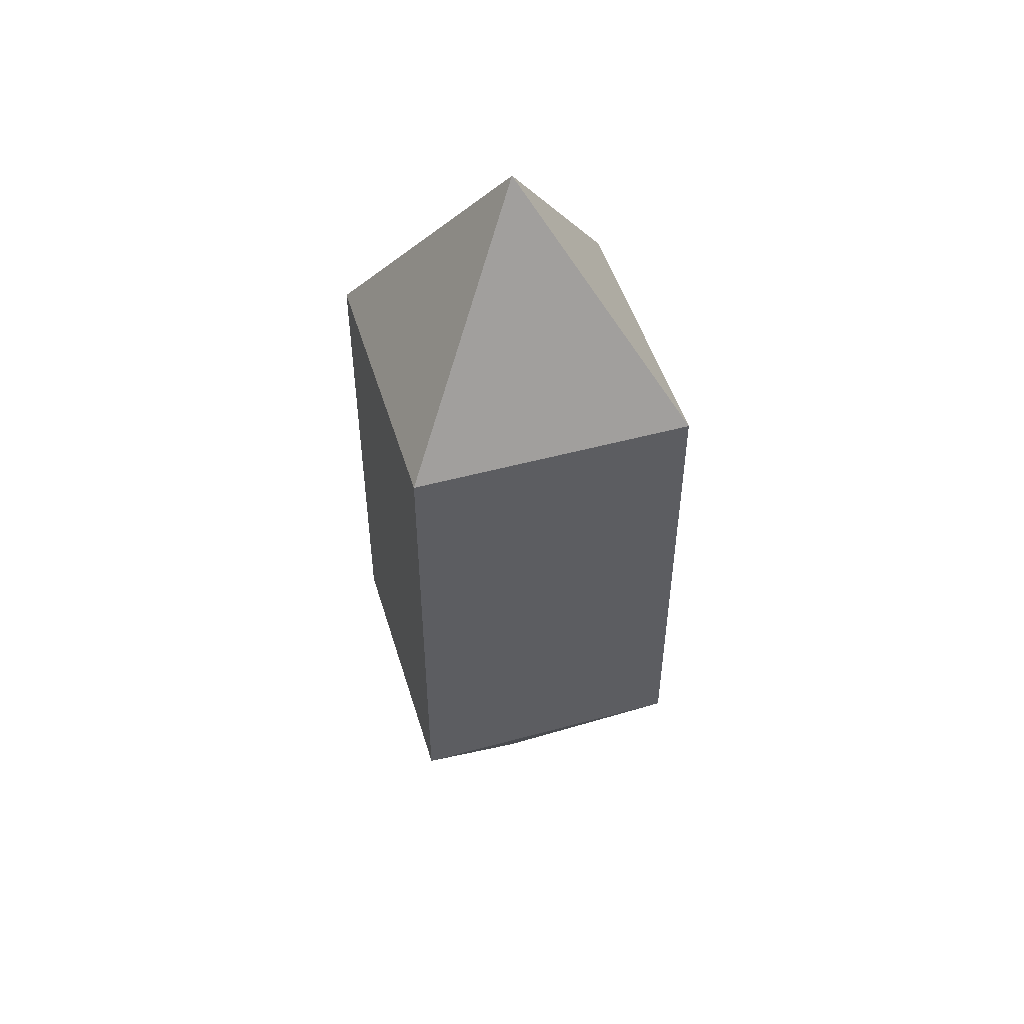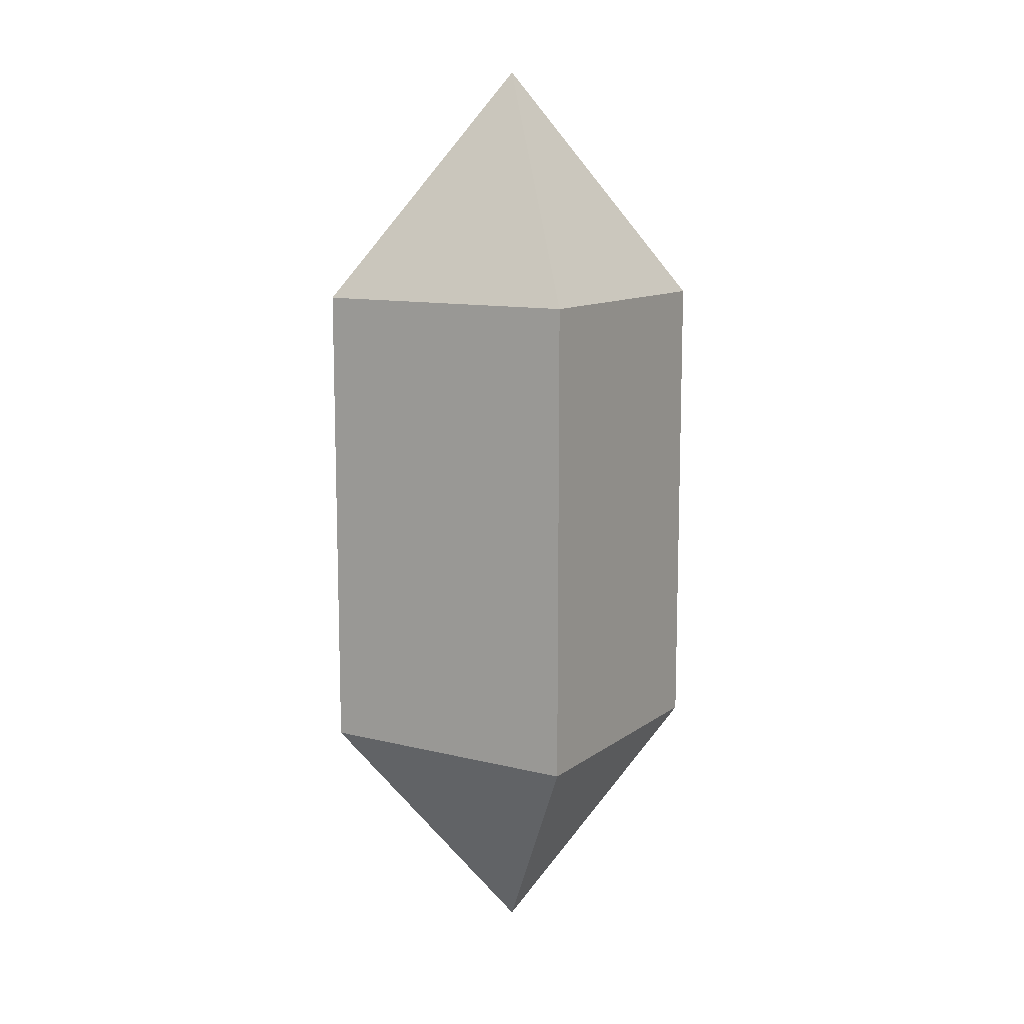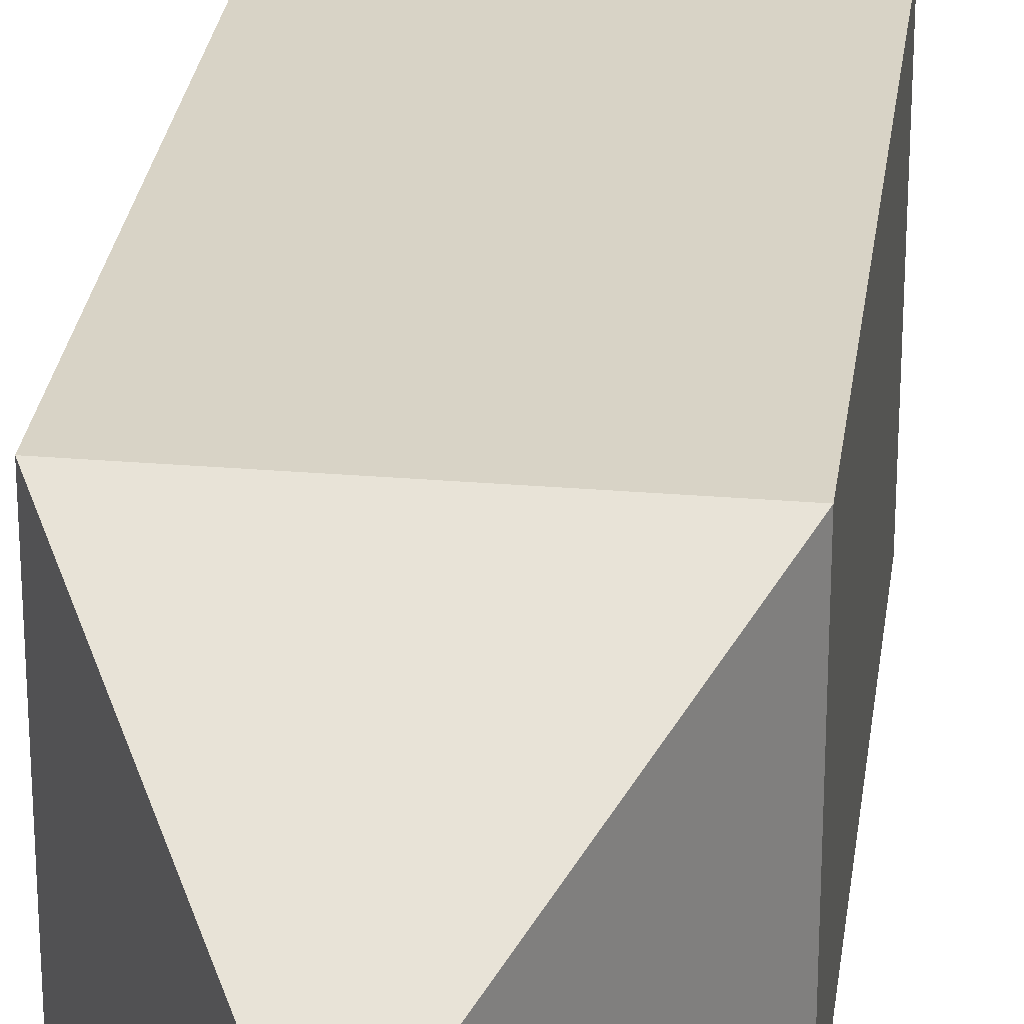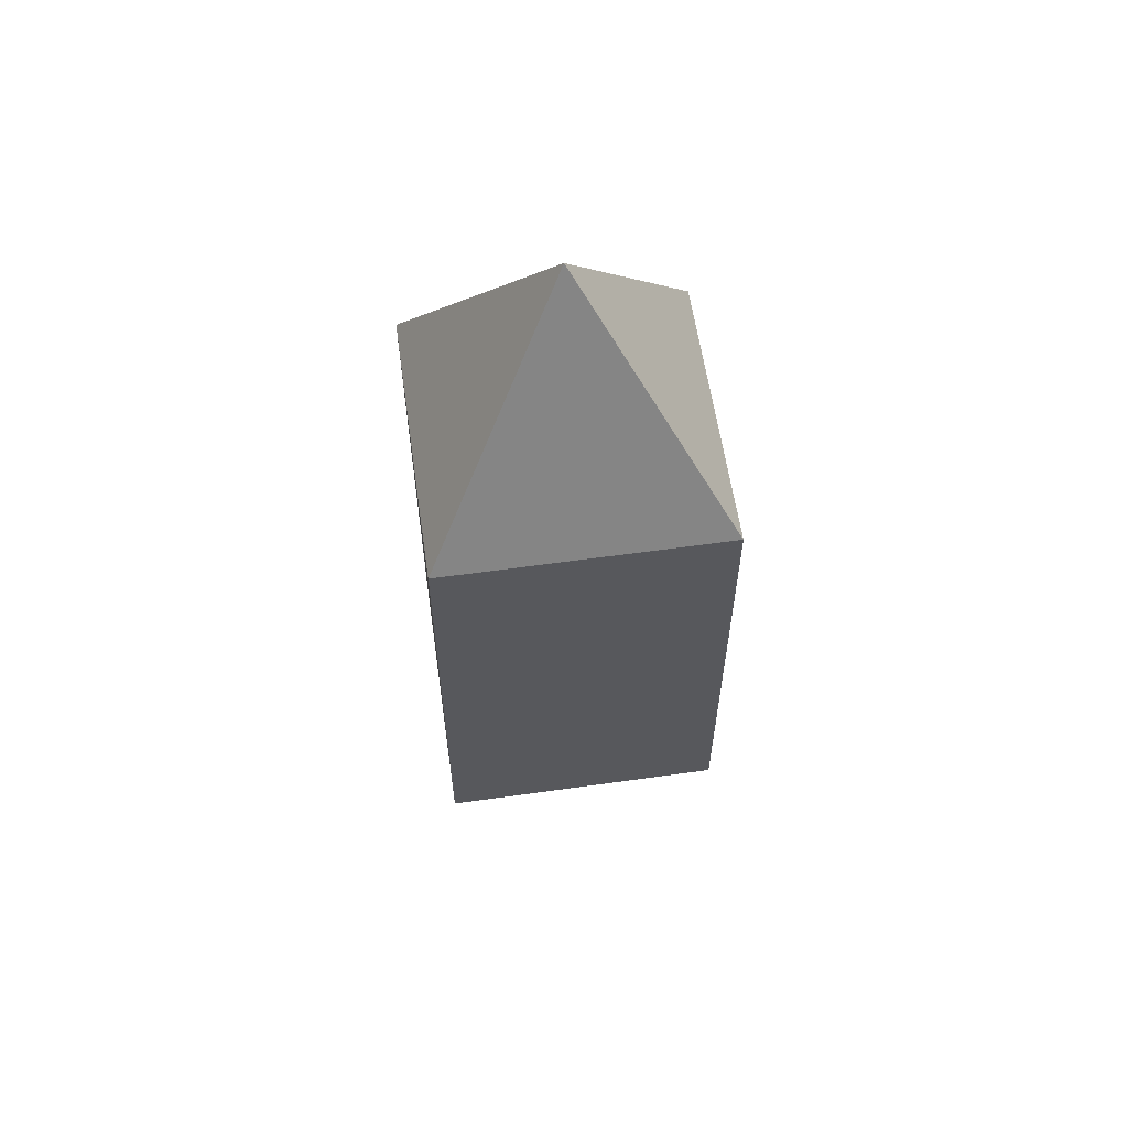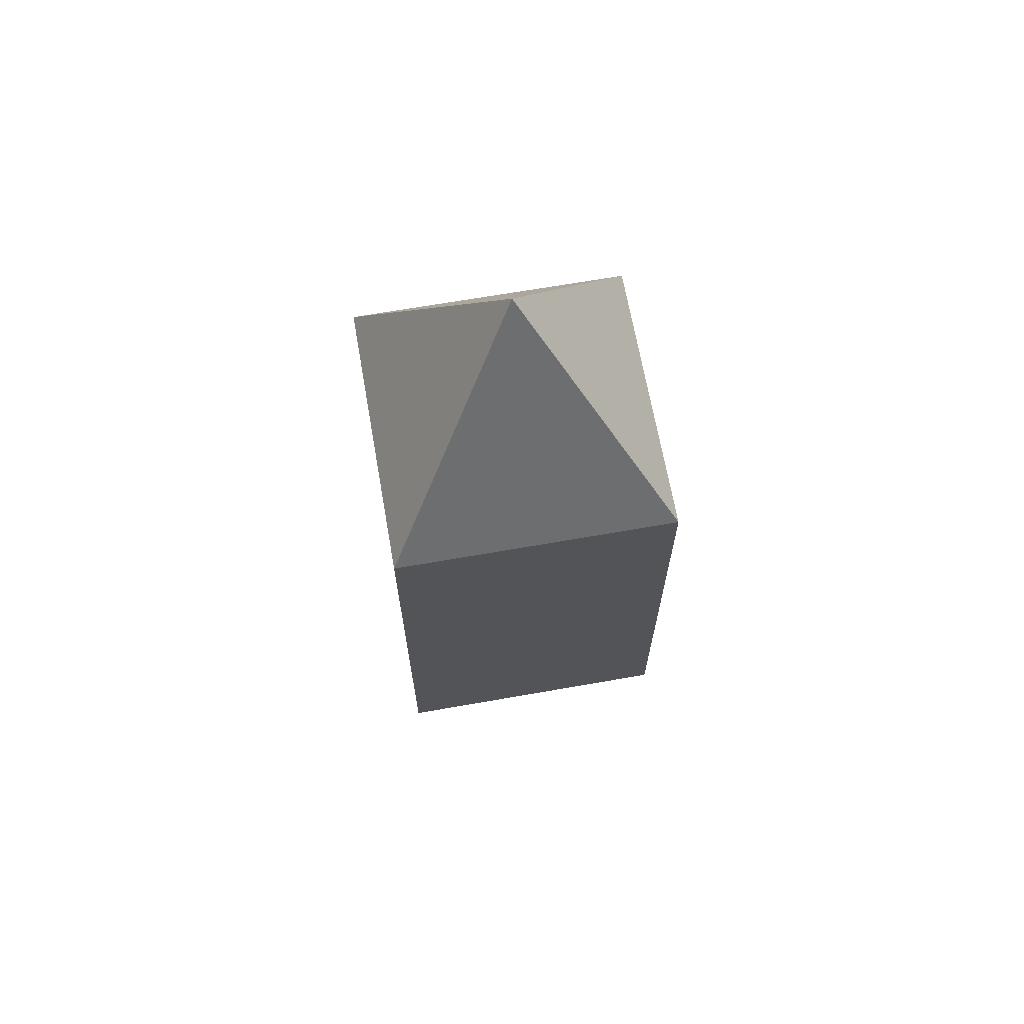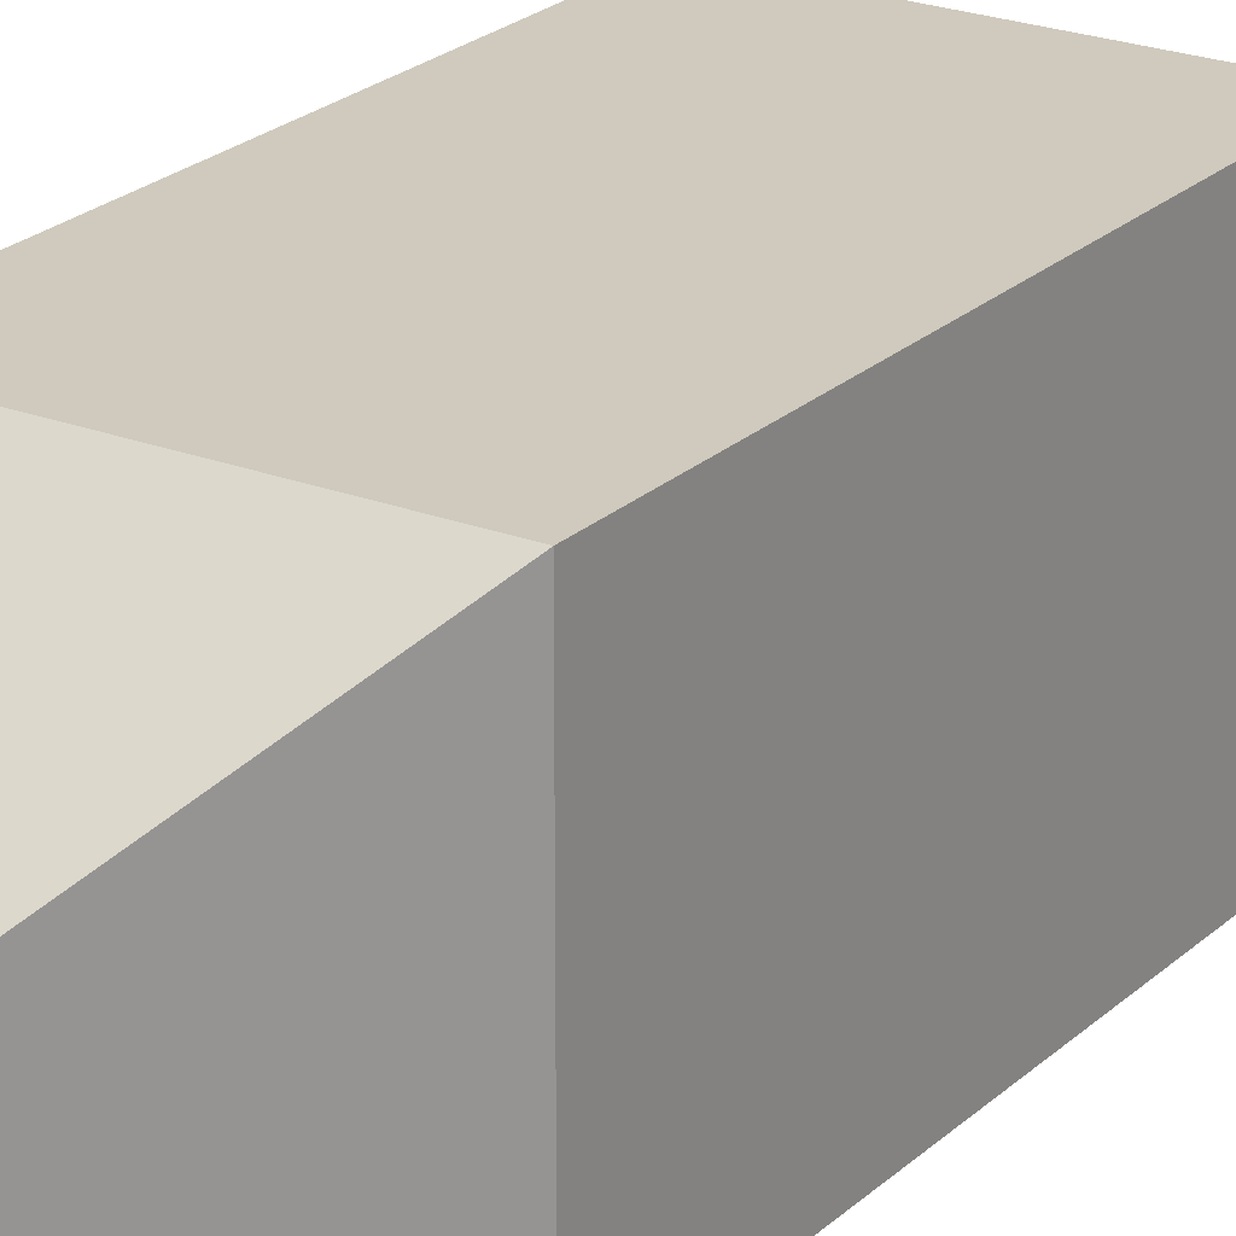
<metadata>
{"format":"obj","ext":"obj","renderer":"f3d","projection":"perspective","resolution":1024,"background":"white","views":[{"elev":50.0,"azim":73.3,"up":"+Y"},{"elev":11.3,"azim":31.2,"up":"+Y"},{"elev":27.8,"azim":-172.7,"up":"+Z"},{"elev":59.5,"azim":81.8,"up":"+Y"},{"elev":67.1,"azim":-100.0,"up":"+Y"},{"elev":22.9,"azim":33.5,"up":"+Z"}]}
</metadata>
<code>
o treasure5ButtonText
v 0.7094 0.2502 -0.6392
v 0.8179 0.06678 -0.7476
v 0.8179 0.06678 -0.5307
v 0.6009 0.06678 -0.5307
v 0.6009 0.06678 -0.7476
v 0.7094 -0.4941 -0.6392
v 0.8179 -0.3107 -0.7476
v 0.8179 -0.3107 -0.5307
v 0.6009 -0.3107 -0.5307
v 0.6009 -0.3107 -0.7476
f 1 2 5
f 1 5 4
f 1 4 3
f 1 3 2
f 3 9 8
f 2 8 7
f 4 10 9
f 6 10 7
f 6 9 10
f 6 8 9
f 6 7 8
f 5 7 10
f 3 4 9
f 2 3 8
f 4 5 10
f 5 2 7

</code>
